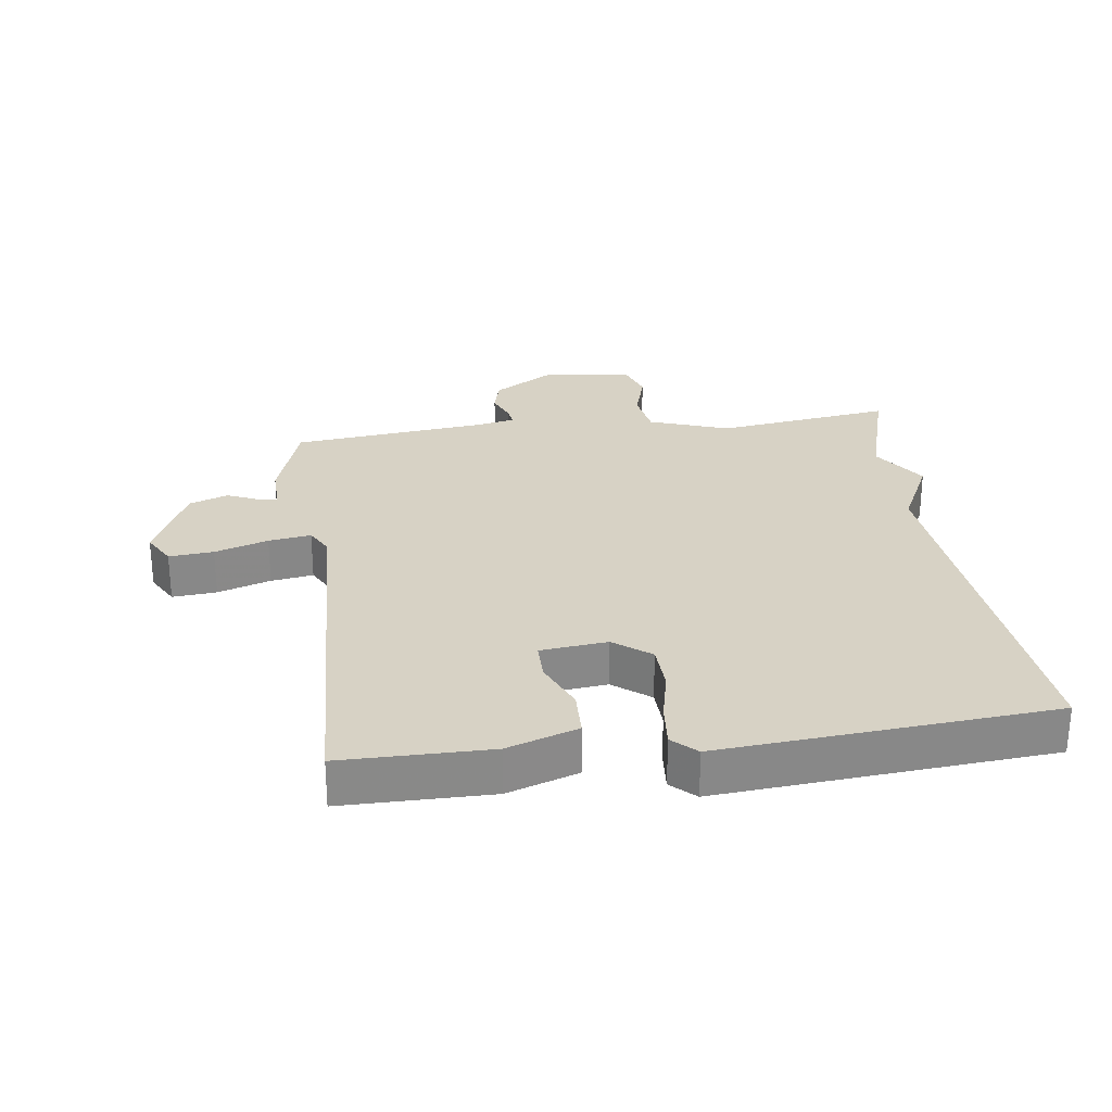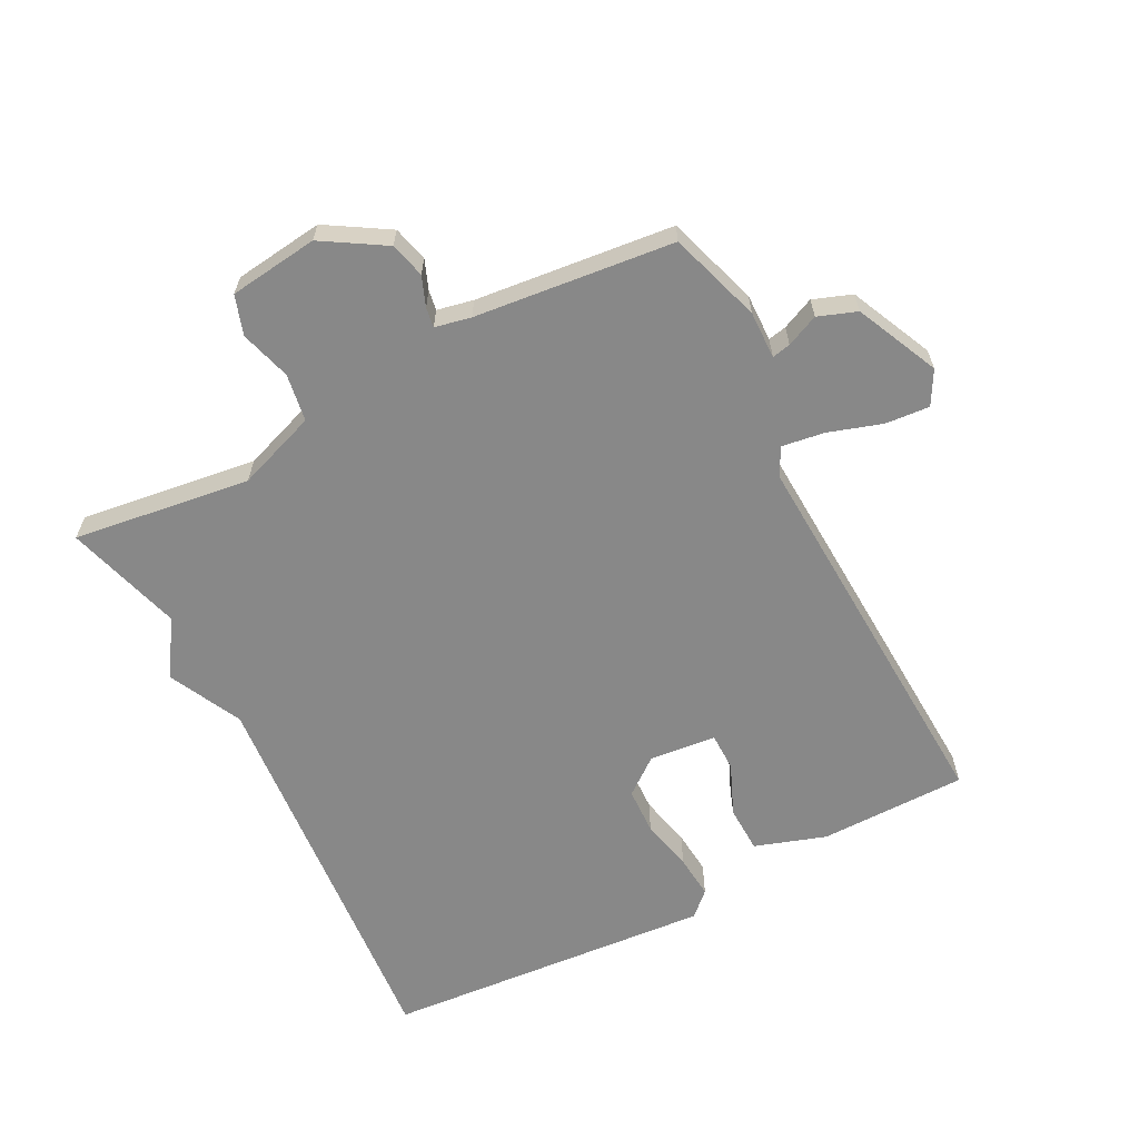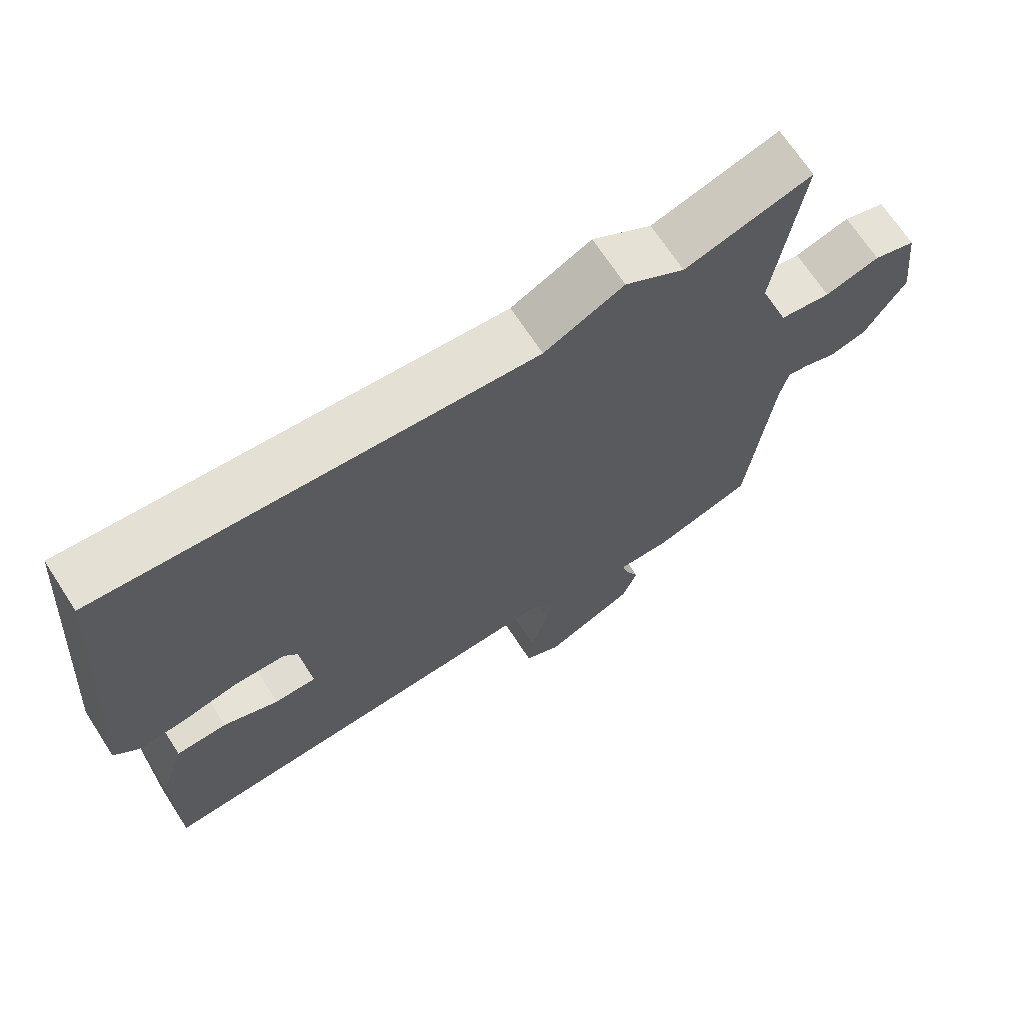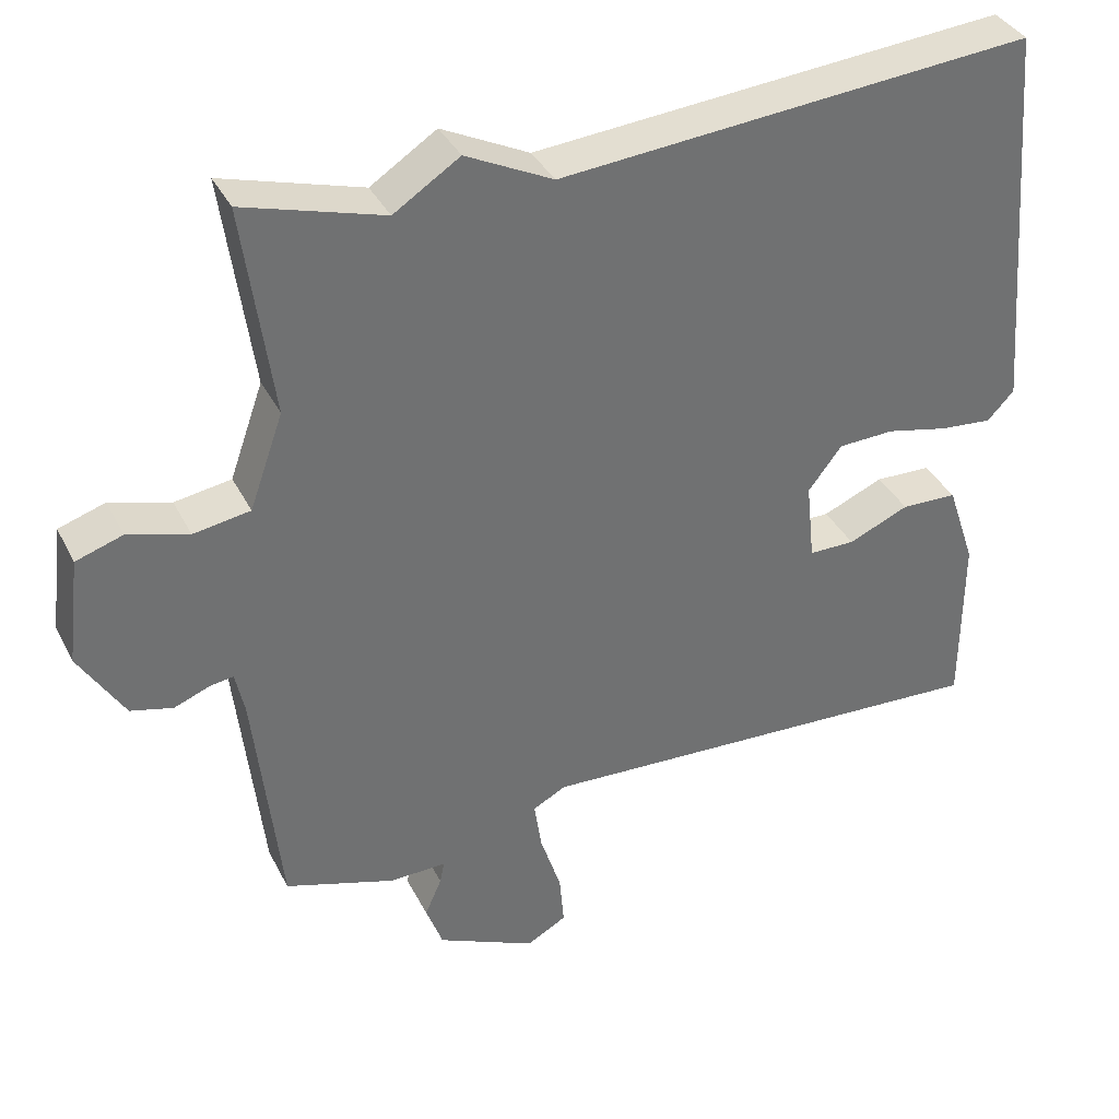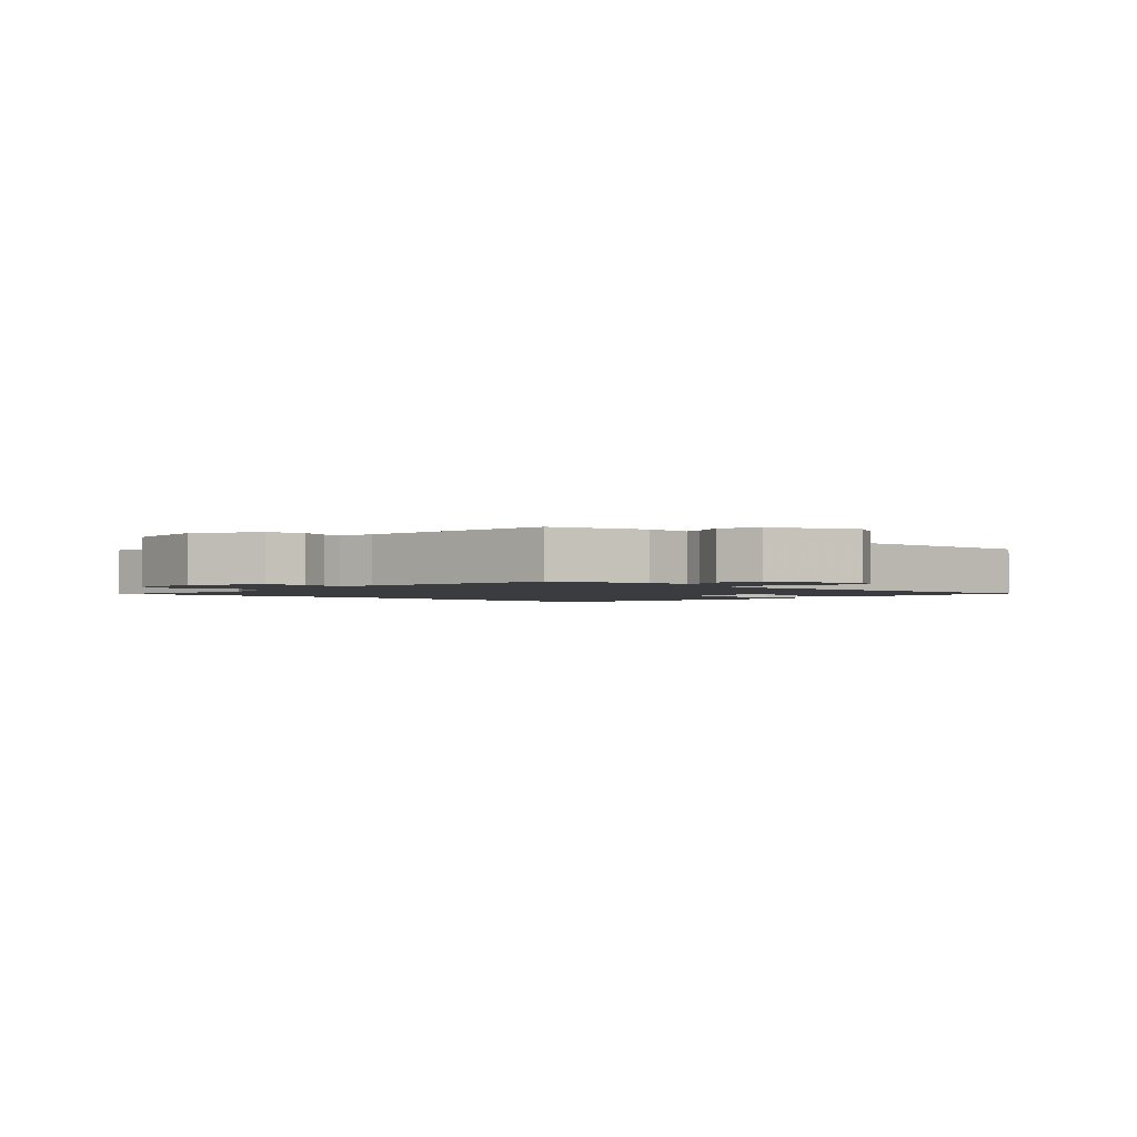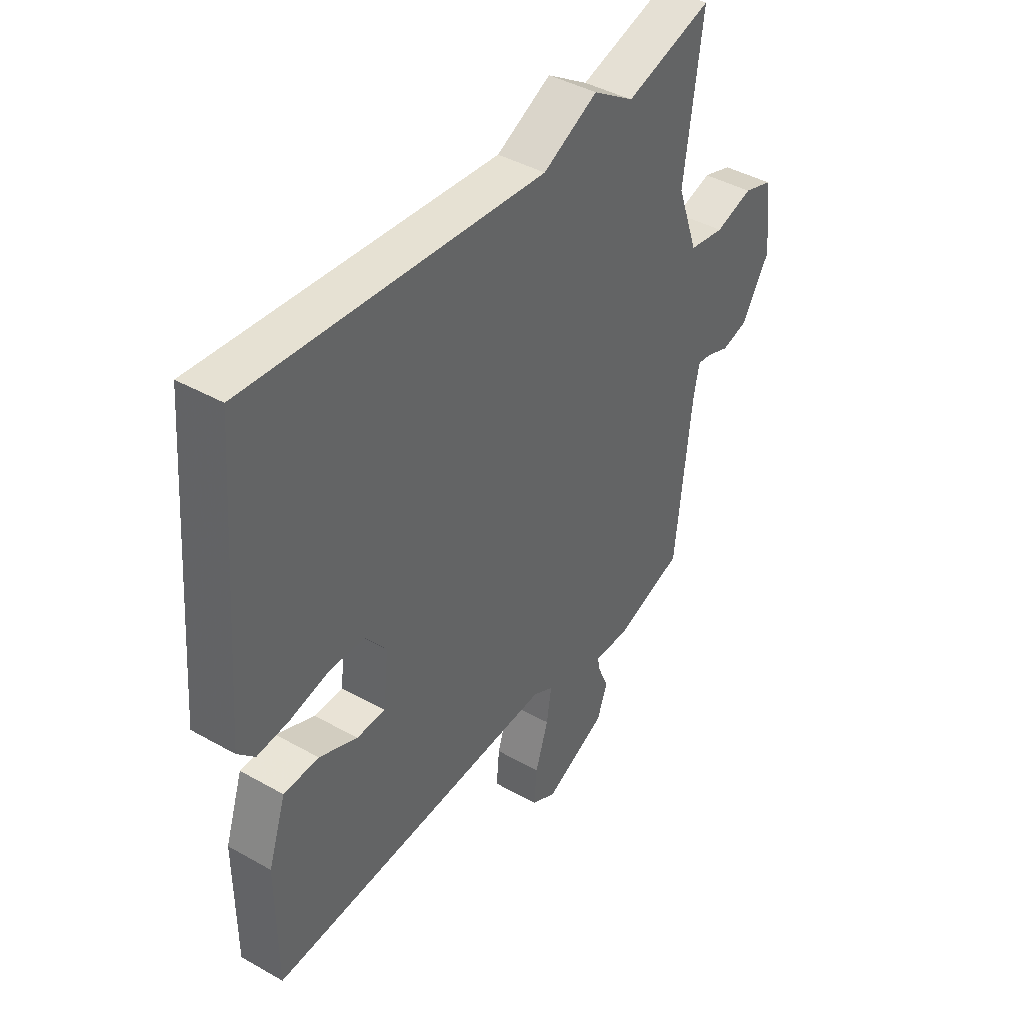
<metadata>
{"format":"obj","ext":"obj","renderer":"f3d","projection":"perspective","resolution":1024,"background":"white","views":[{"elev":27.4,"azim":-97.6,"up":"+Y"},{"elev":-62.9,"azim":117.5,"up":"+Y"},{"elev":69.0,"azim":-33.0,"up":"+Z"},{"elev":36.6,"azim":155.7,"up":"+Z"},{"elev":-1.9,"azim":136.6,"up":"+Y"},{"elev":42.0,"azim":-55.8,"up":"+Z"}]}
</metadata>
<code>
v -0.5 0.07 -0.5
v -0.501 0.07 -0.27
v -0.464 0.07 -0.16
v -0.391 0.07 -0.158
v -0.312 0.07 -0.192
v -0.252 0.07 -0.192
v -0.241 0.07 -0.088
v -0.285 0.07 -0.031
v -0.358 0.07 -0.028
v -0.439 0.07 -0.046
v -0.507 0.07 -0.052
v -0.542 0.07 -0.015
v -0.5 0.07 0.5
v 0.118 0.07 0.447
v 0.232 0.07 0.503
v 0.318 0.07 0.447
v 0.5 0.07 0.5
v 0.462 0.07 0.224
v 0.506 0.07 0.1
v 0.58 0.07 0.088
v 0.659 0.07 0.111
v 0.72 0.07 0.091
v 0.737 0.07 -0.048
v 0.678 0.07 -0.144
v 0.623 0.07 -0.158
v 0.577 0.07 -0.14
v 0.546 0.07 -0.135
v 0.534 0.07 -0.191
v 0.5 0.07 -0.5
v 0.356 0.07 -0.546
v 0.282 0.07 -0.544
v 0.288 0.07 -0.573
v 0.31 0.07 -0.623
v 0.288 0.07 -0.683
v 0.159 0.07 -0.742
v 0.107 0.07 -0.713
v 0.113 0.07 -0.644
v 0.14 0.07 -0.561
v 0.15 0.07 -0.495
v 0.107 0.07 -0.472
v -0.5 0 -0.5
v -0.501 0 -0.27
v -0.464 0 -0.16
v -0.391 0 -0.158
v -0.312 0 -0.192
v -0.252 0 -0.192
v -0.241 0 -0.088
v -0.285 0 -0.031
v -0.358 0 -0.028
v -0.439 0 -0.046
v -0.507 0 -0.052
v -0.542 0 -0.015
v -0.5 0 0.5
v 0.118 0 0.447
v 0.232 0 0.503
v 0.318 0 0.447
v 0.5 0 0.5
v 0.462 0 0.224
v 0.506 0 0.1
v 0.58 0 0.088
v 0.659 0 0.111
v 0.72 0 0.091
v 0.737 0 -0.048
v 0.678 0 -0.144
v 0.623 0 -0.158
v 0.577 0 -0.14
v 0.546 0 -0.135
v 0.534 0 -0.191
v 0.5 0 -0.5
v 0.356 0 -0.546
v 0.282 0 -0.544
v 0.288 0 -0.573
v 0.31 0 -0.623
v 0.288 0 -0.683
v 0.159 0 -0.742
v 0.107 0 -0.713
v 0.113 0 -0.644
v 0.14 0 -0.561
v 0.15 0 -0.495
v 0.107 0 -0.472
f 36 37 38
f 35 36 38
f 34 35 38
f 33 34 38
f 32 33 38
f 31 32 38 39
f 31 39 40
f 30 31 40
f 29 30 40
f 28 29 40
f 24 25 26
f 23 24 26
f 22 23 26
f 21 22 26
f 20 21 26
f 19 20 26 27
f 28 40 1
f 27 28 1
f 19 27 1
f 18 19 1
f 14 15 16
f 12 13 14
f 11 12 14
f 10 11 14
f 9 10 14
f 8 9 14 16
f 16 17 18
f 8 16 18
f 7 8 18
f 3 4 5
f 2 3 5
f 1 2 5
f 1 5 6
f 18 1 6
f 6 7 18
f 78 77 76
f 78 76 75
f 78 75 74
f 78 74 73
f 78 73 72
f 79 78 72 71
f 80 79 71
f 80 71 70
f 80 70 69
f 80 69 68
f 66 65 64
f 66 64 63
f 66 63 62
f 66 62 61
f 66 61 60
f 67 66 60 59
f 41 80 68
f 41 68 67
f 41 67 59
f 41 59 58
f 56 55 54
f 54 53 52
f 54 52 51
f 54 51 50
f 54 50 49
f 56 54 49 48
f 58 57 56
f 58 56 48
f 58 48 47
f 45 44 43
f 45 43 42
f 45 42 41
f 46 45 41
f 46 41 58
f 58 47 46
f 1 41 42 2
f 2 42 43 3
f 3 43 44 4
f 4 44 45 5
f 5 45 46 6
f 6 46 47 7
f 7 47 48 8
f 8 48 49 9
f 9 49 50 10
f 10 50 51 11
f 11 51 52 12
f 12 52 53 13
f 13 53 54 14
f 14 54 55 15
f 15 55 56 16
f 16 56 57 17
f 17 57 58 18
f 18 58 59 19
f 19 59 60 20
f 20 60 61 21
f 21 61 62 22
f 22 62 63 23
f 23 63 64 24
f 24 64 65 25
f 25 65 66 26
f 26 66 67 27
f 27 67 68 28
f 28 68 69 29
f 29 69 70 30
f 30 70 71 31
f 31 71 72 32
f 32 72 73 33
f 33 73 74 34
f 34 74 75 35
f 35 75 76 36
f 36 76 77 37
f 37 77 78 38
f 38 78 79 39
f 39 79 80 40
f 40 80 41 1

</code>
